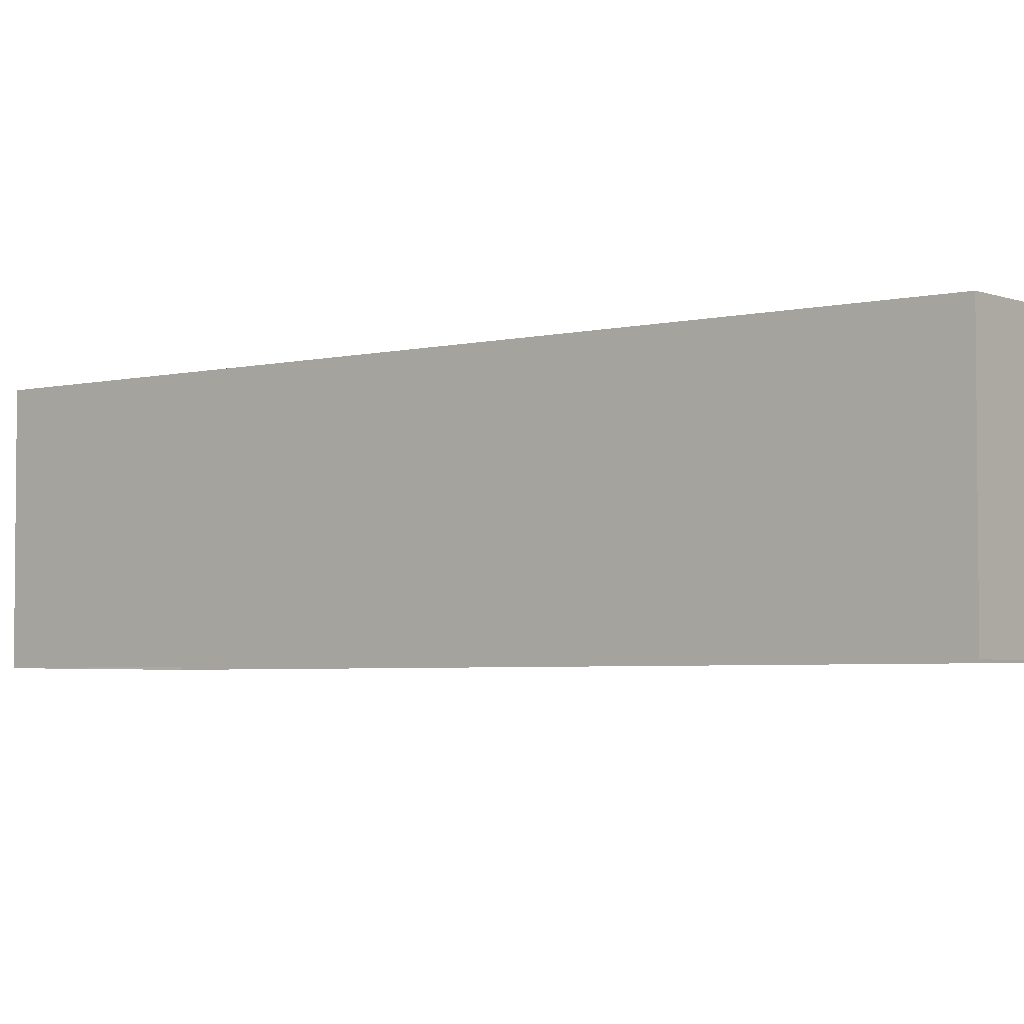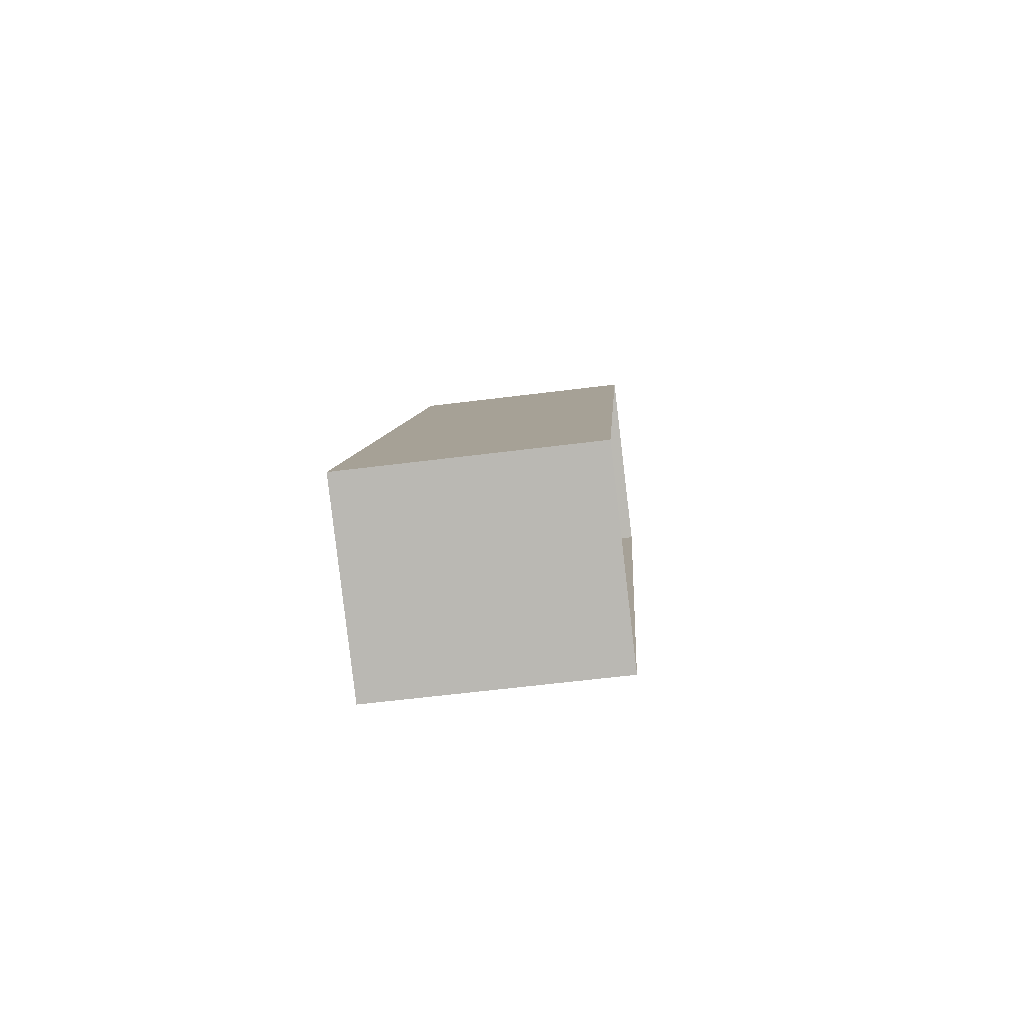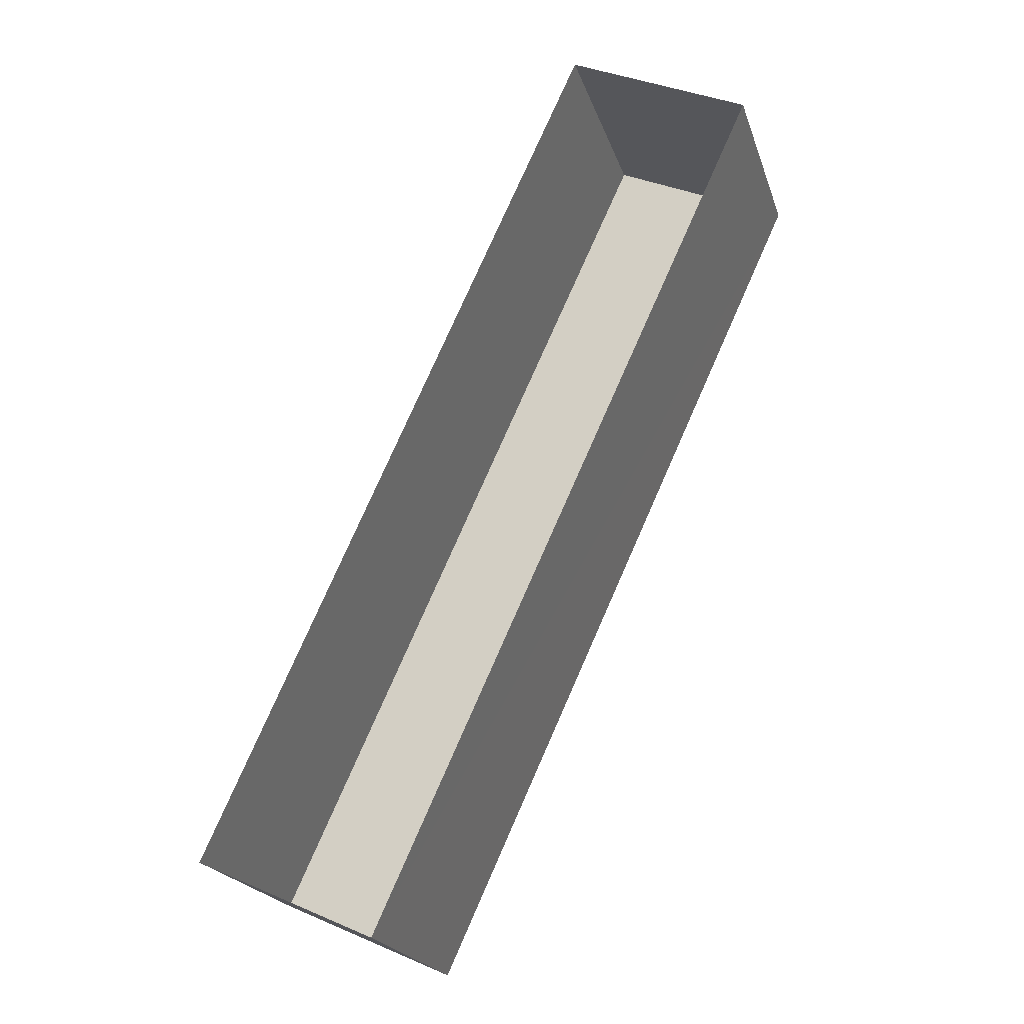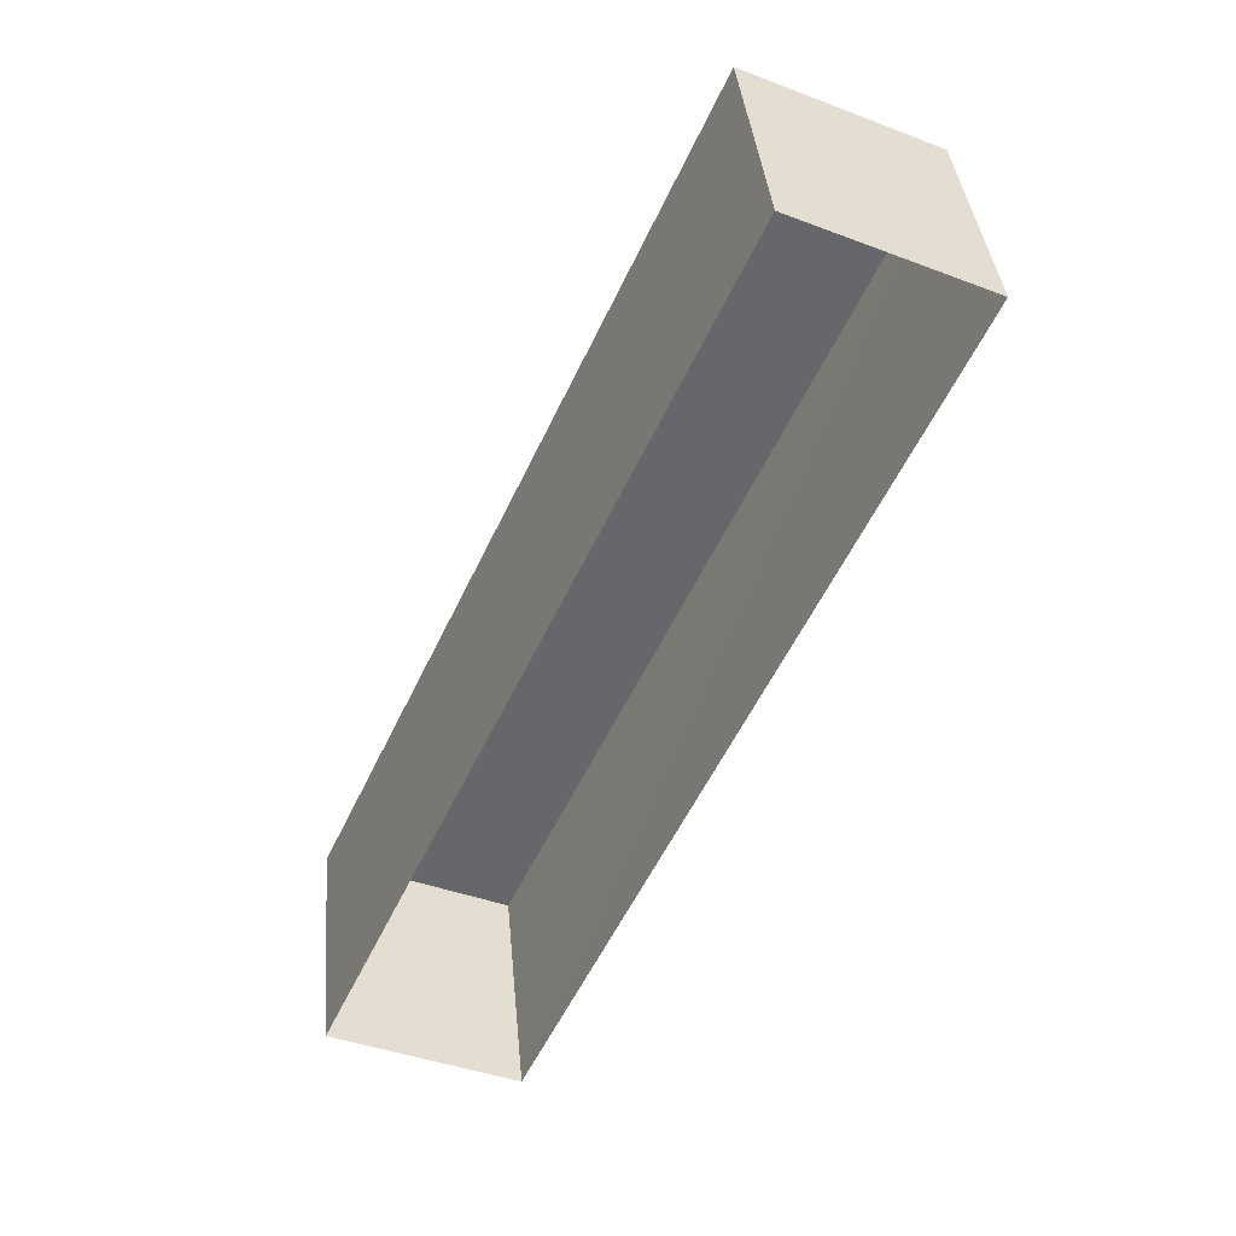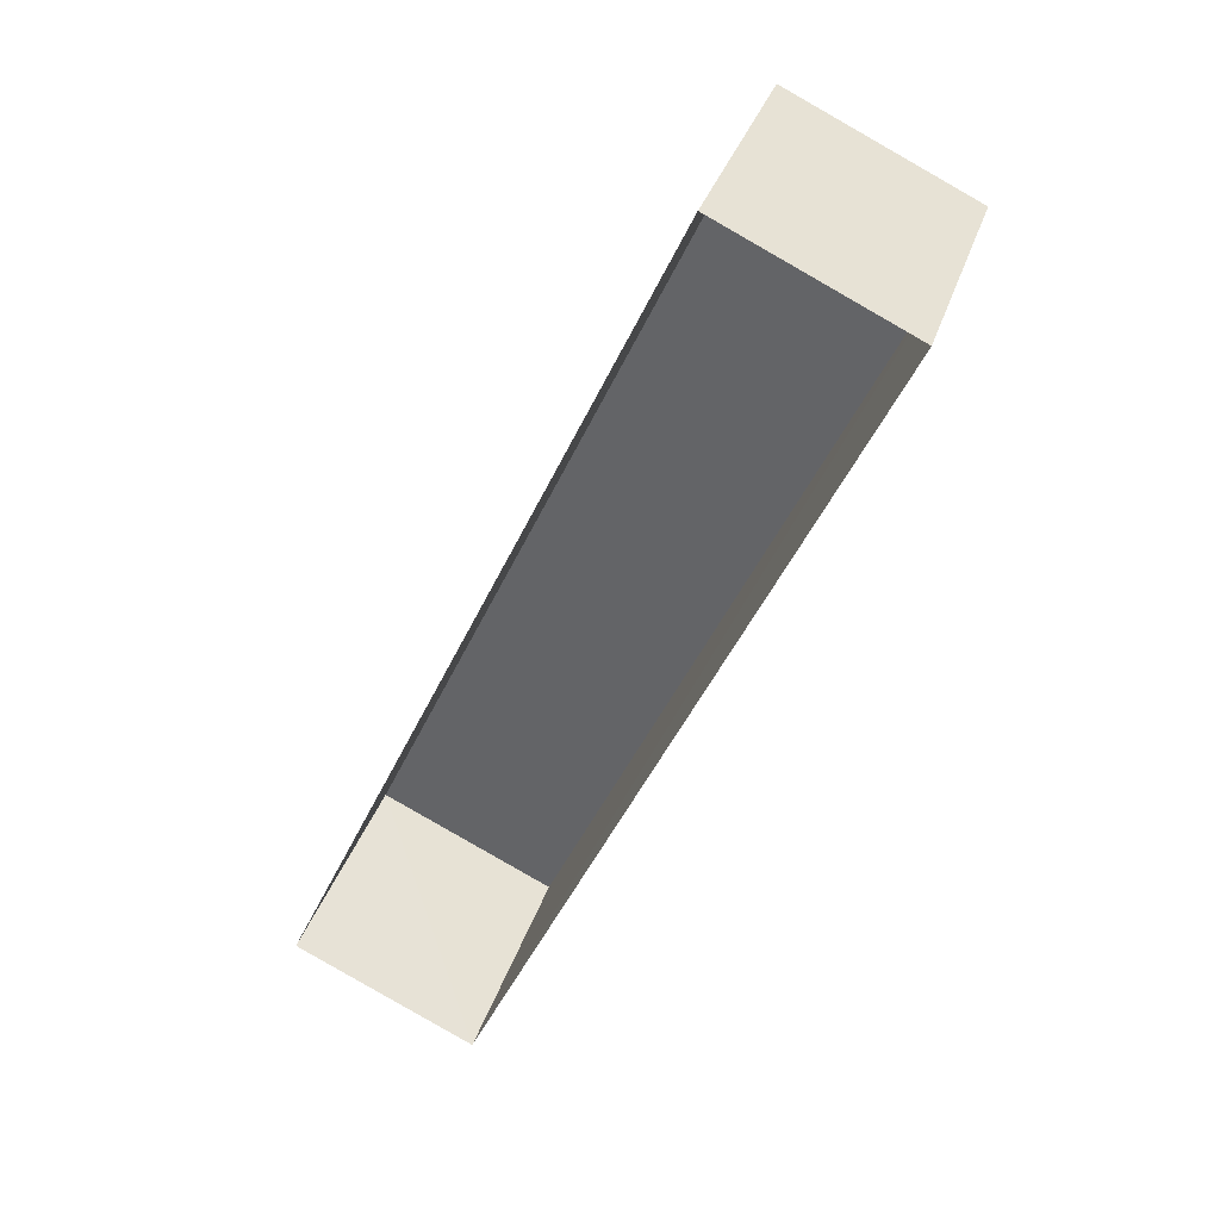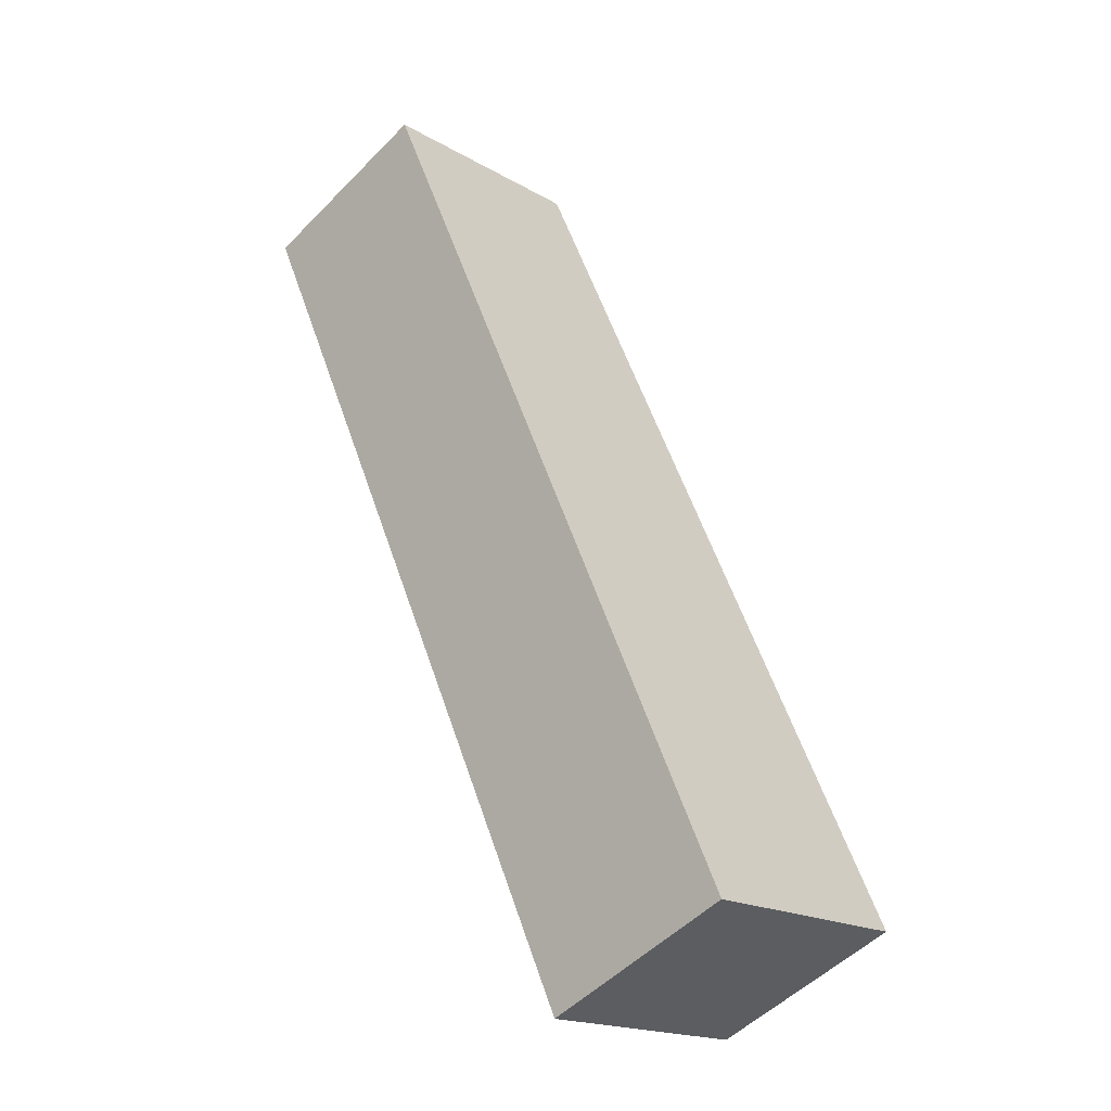
<metadata>
{"format":"obj","ext":"obj","renderer":"f3d","projection":"perspective","resolution":1024,"background":"white","views":[{"elev":-3.8,"azim":153.6,"up":"+Z"},{"elev":-59.1,"azim":97.4,"up":"+Y"},{"elev":-21.6,"azim":-164.1,"up":"+Y"},{"elev":38.3,"azim":174.8,"up":"+Y"},{"elev":35.8,"azim":-162.8,"up":"+Y"},{"elev":-18.2,"azim":41.6,"up":"+Y"}]}
</metadata>
<code>
v -8.92e+04 -1.002e+05 1.894
v -8.919e+04 -1.002e+05 1.894
v -8.92e+04 -1.002e+05 1.895
v -8.92e+04 -1.002e+05 1.893
v -8.919e+04 -1.002e+05 4.38
v -8.92e+04 -1.002e+05 4.379
v -8.92e+04 -1.002e+05 4.38
v -8.92e+04 -1.002e+05 4.379
f 1 2 3
f 1 4 2
f 5 6 7
f 5 8 6
f 5 3 2
f 5 7 3
f 5 2 4
f 8 5 4
f 6 1 3
f 7 6 3
f 8 4 1
f 6 8 1

</code>
